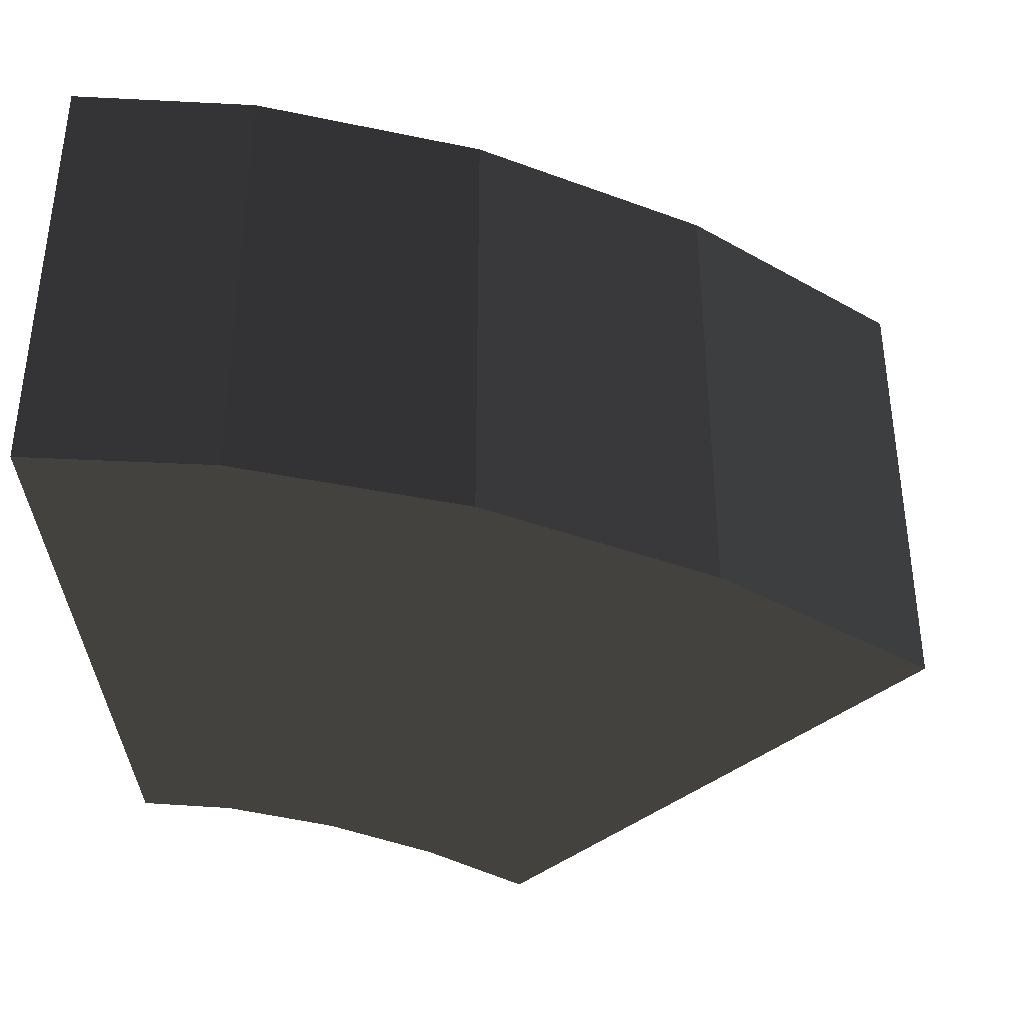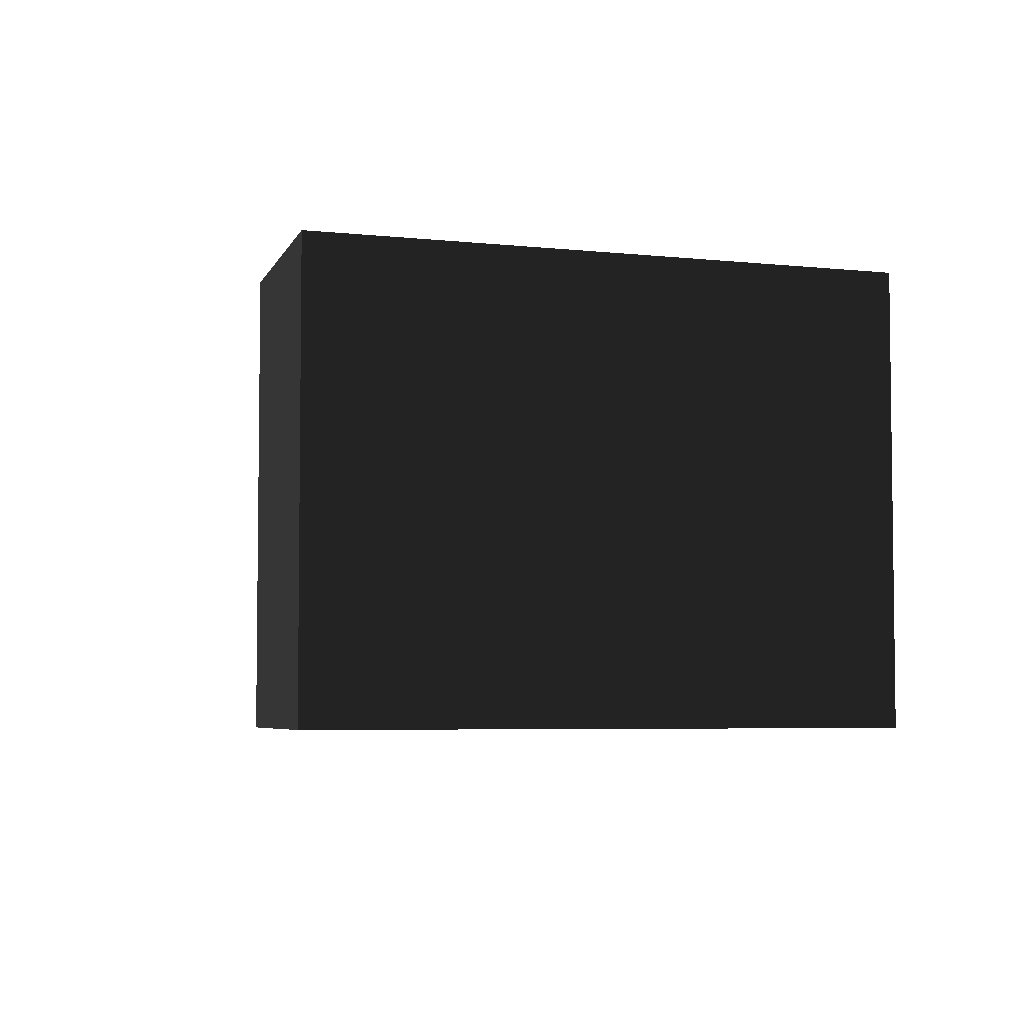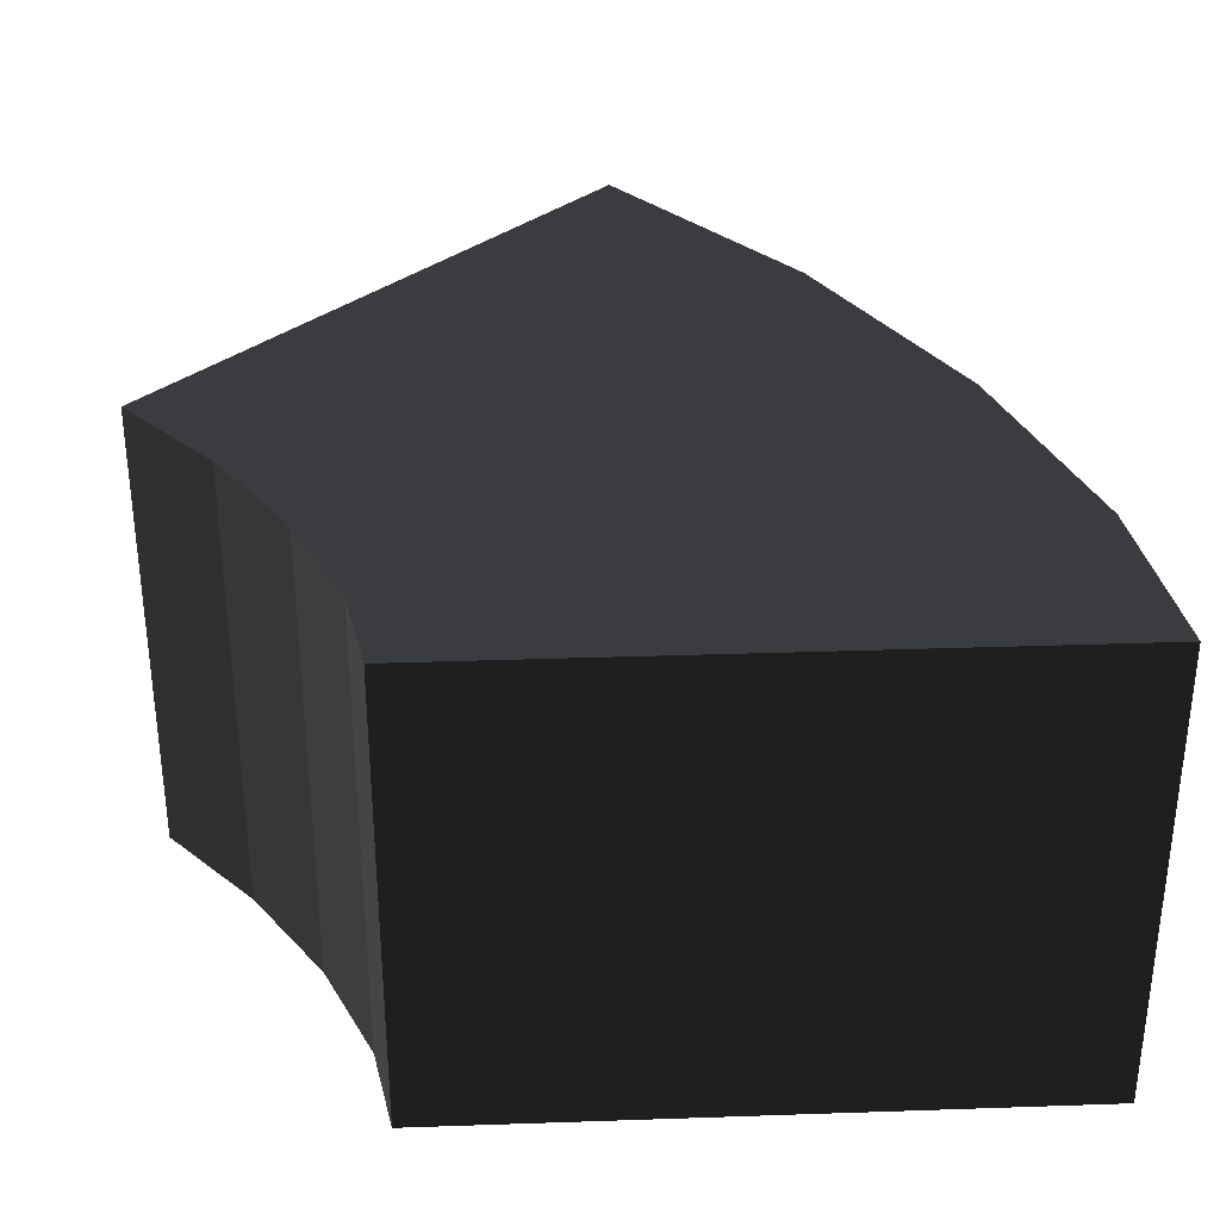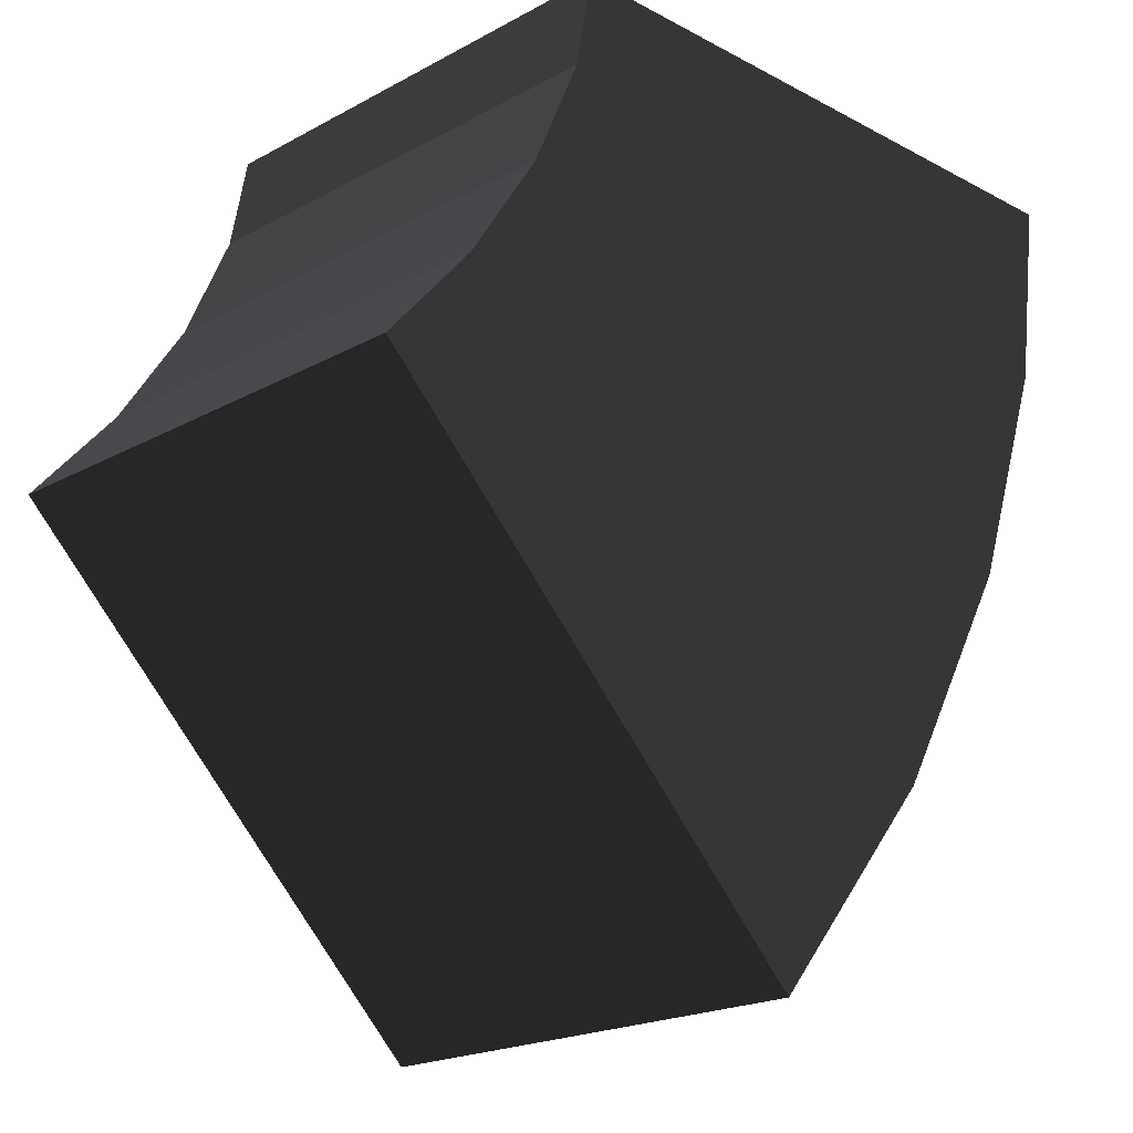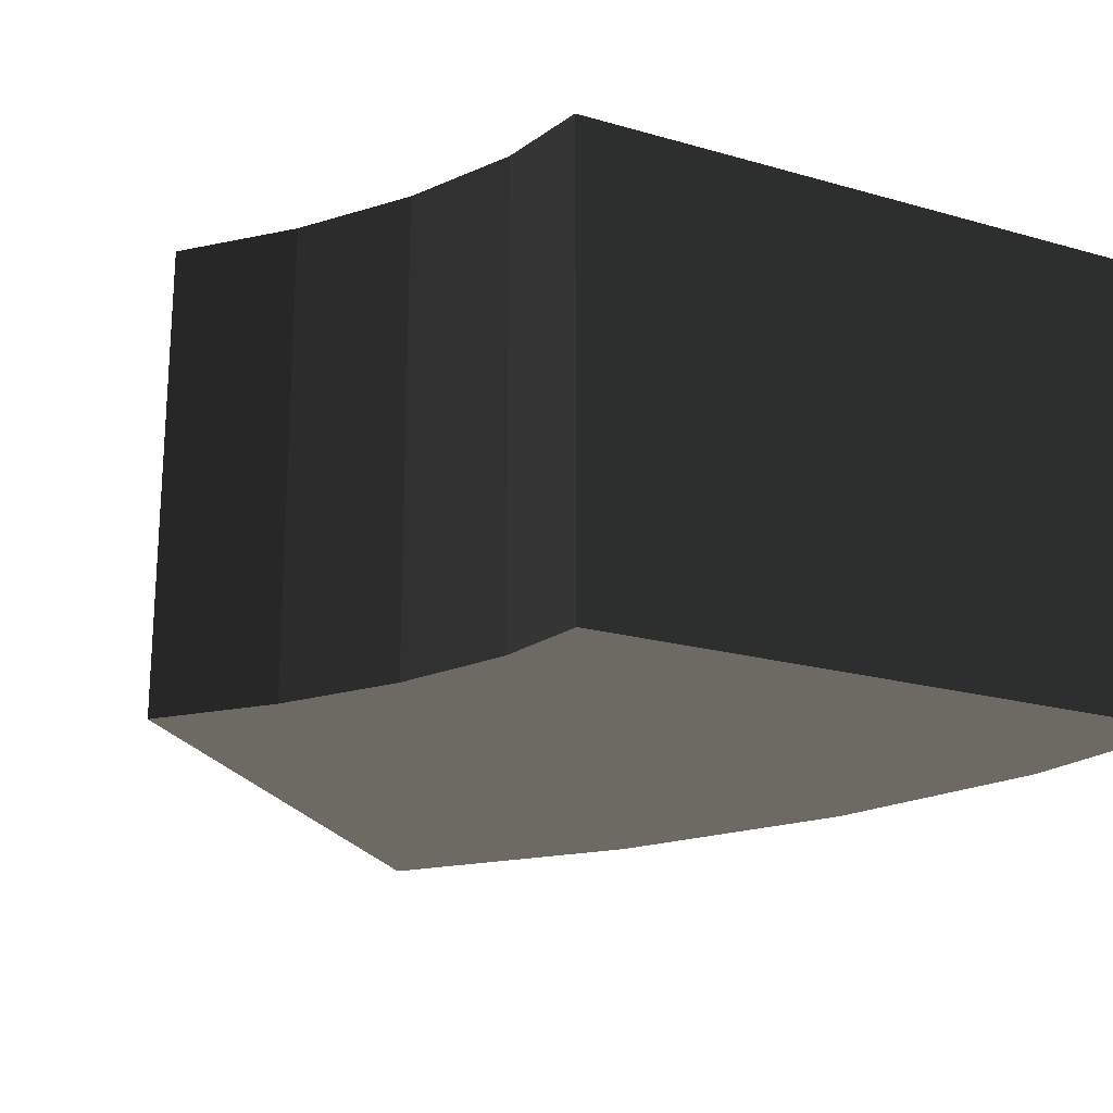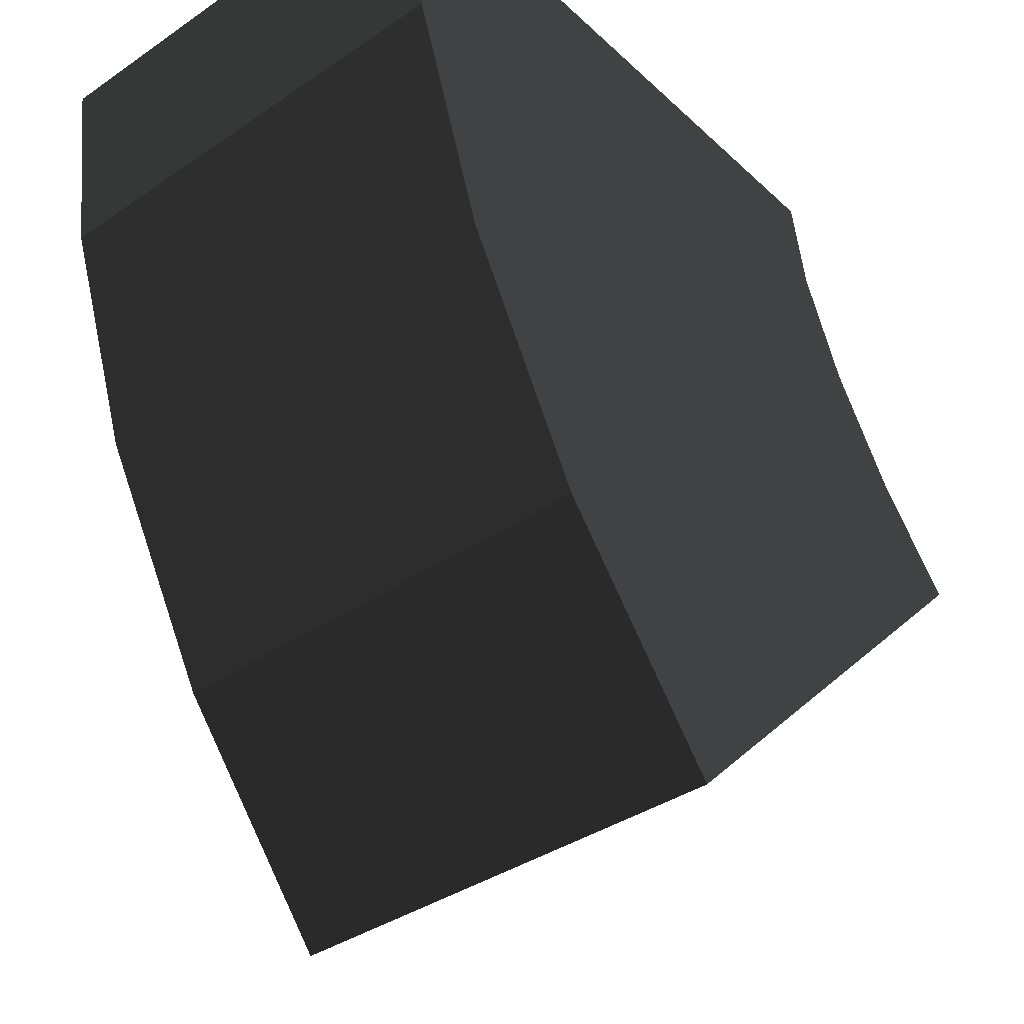
<metadata>
{"format":"obj","ext":"obj","renderer":"f3d","projection":"perspective","resolution":1024,"background":"white","views":[{"elev":-36.9,"azim":93.7,"up":"+Y"},{"elev":-4.9,"azim":-154.7,"up":"+Y"},{"elev":33.1,"azim":-2.7,"up":"+Y"},{"elev":-19.9,"azim":-44.7,"up":"+Z"},{"elev":-20.4,"azim":-27.5,"up":"+Y"},{"elev":-38.0,"azim":130.8,"up":"+Z"}]}
</metadata>
<code>
v -0.715 0.25 0.01
v -0.853 -0.5 -0.147
v -0.853 0.25 -0.147
v -0.715 -0.5 0.01
v -0.604 0.25 0.18
v -0.604 -0.5 0.18
v -0.528 0.25 0.353
v -0.528 -0.5 0.353
v -0.5 0.25 0.5
v -0.5 -0.5 0.5
v 0.461 0.25 0.203
v 0.5 -0.5 0.5
v 0.5 0.25 0.5
v 0.461 -0.5 0.203
v 0.338 0.25 -0.156
v 0.338 -0.5 -0.156
v 0.133 0.25 -0.519
v 0.133 -0.5 -0.519
v -0.146 0.25 -0.854
v -0.146 -0.5 -0.854
g 1
f 19 20 3
f 2 3 20
g 2
f 9 10 13
f 12 13 10
g 3
f 13 12 11
f 14 11 12
f 11 14 15
f 16 15 14
f 15 16 17
f 18 17 16
f 17 18 19
f 20 19 18
g 4
f 3 2 1
f 4 1 2
f 1 4 5
f 6 5 4
f 5 6 7
f 8 7 6
f 7 8 9
f 10 9 8
g 5
f 14 12 8
f 8 12 10
f 16 14 6
f 6 14 8
f 18 16 4
f 4 16 6
f 20 18 2
f 2 18 4
g 6
f 7 9 11
f 11 9 13
f 5 7 15
f 15 7 11
f 1 5 17
f 17 5 15
f 3 1 19
f 19 1 17

</code>
